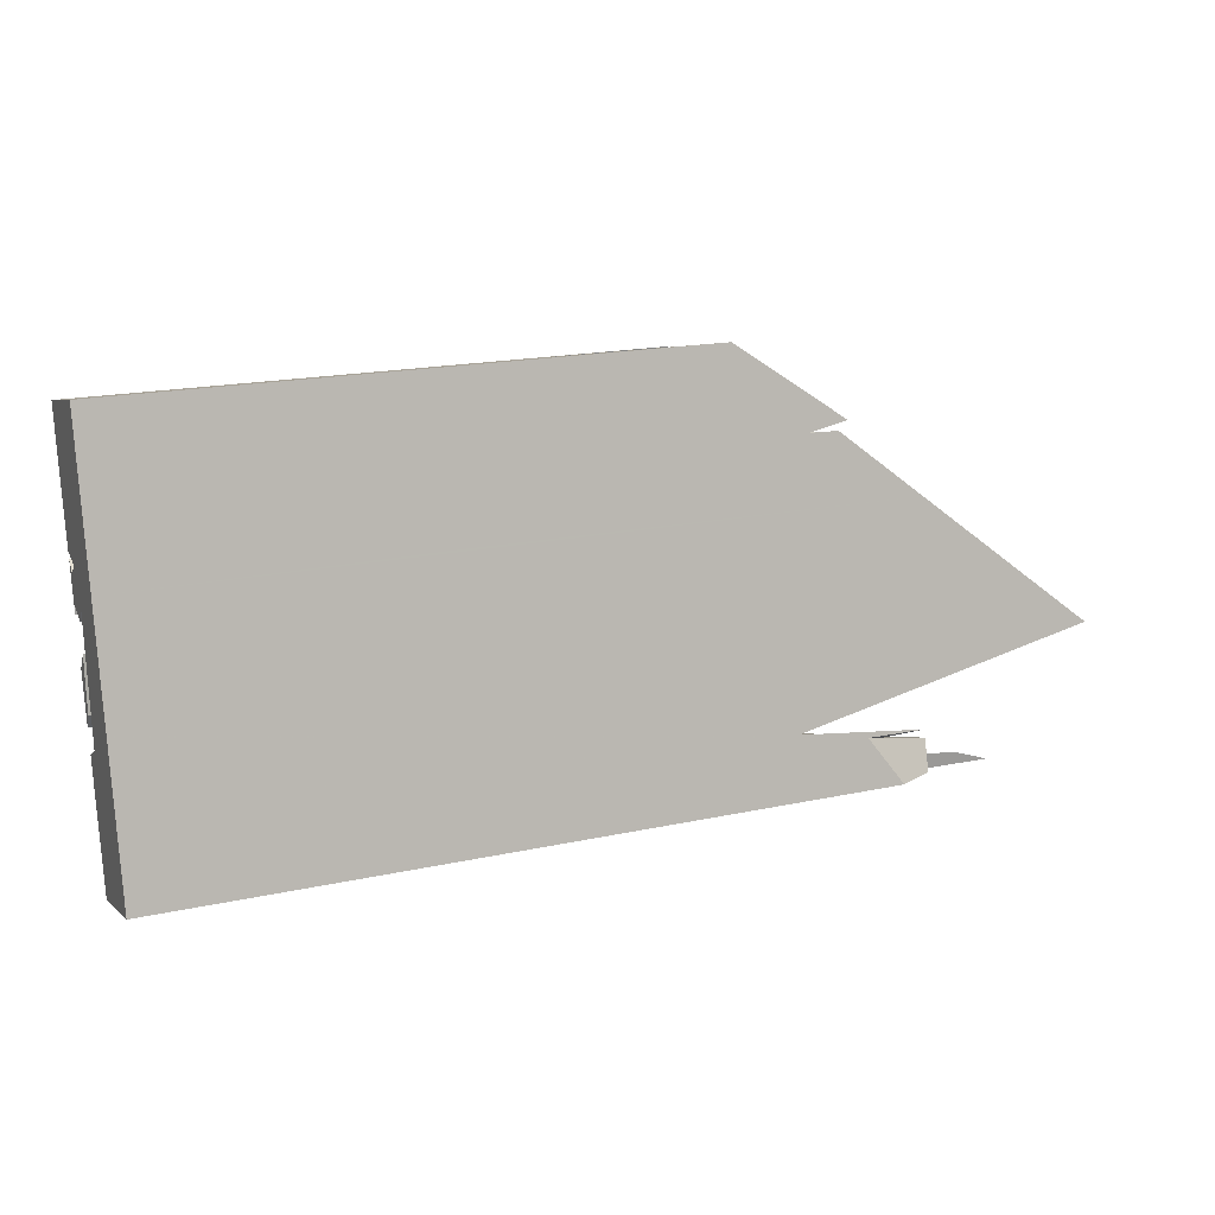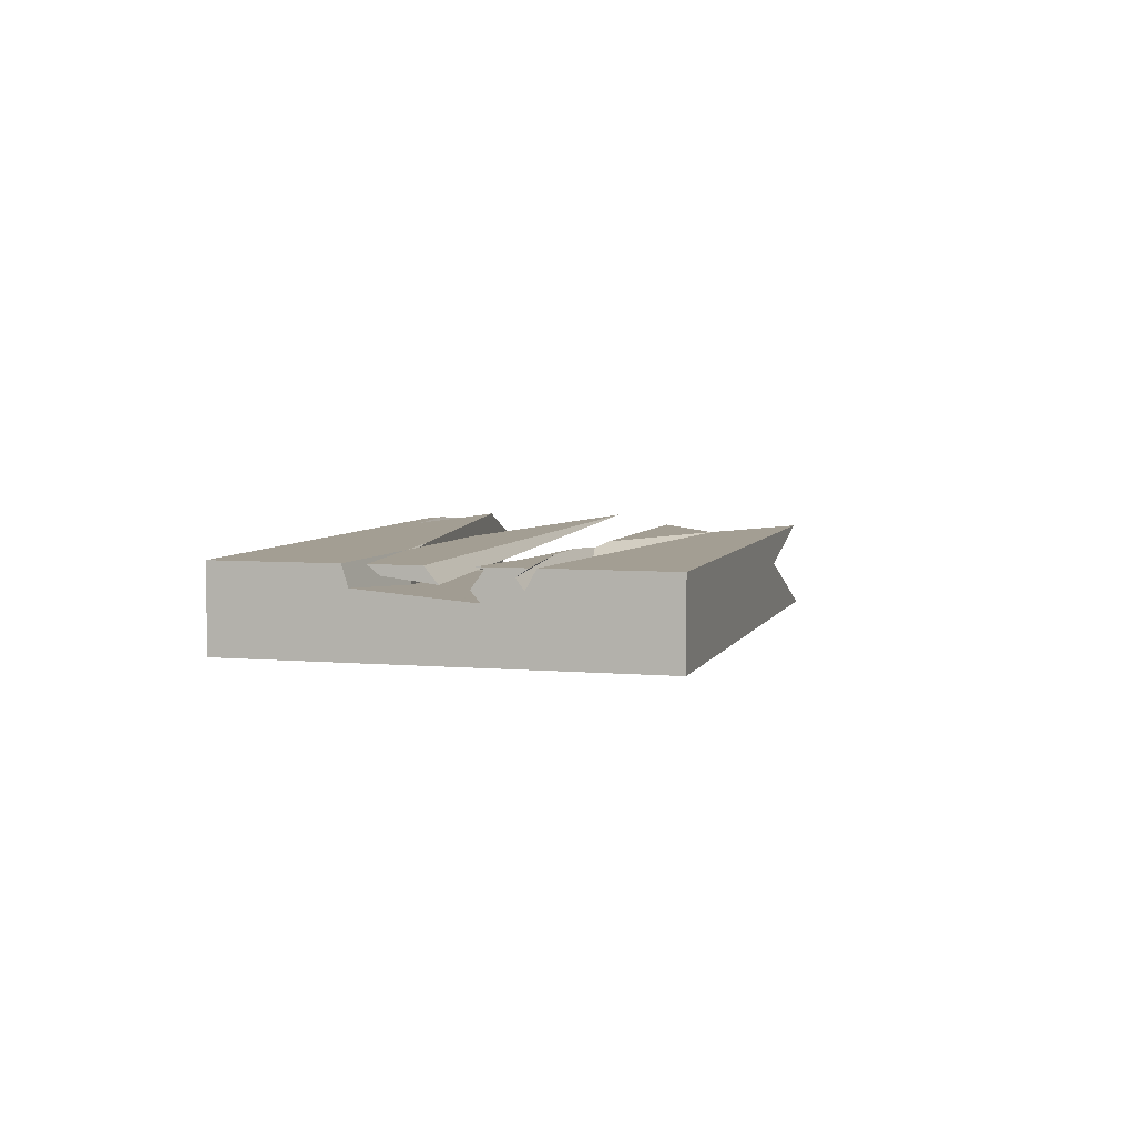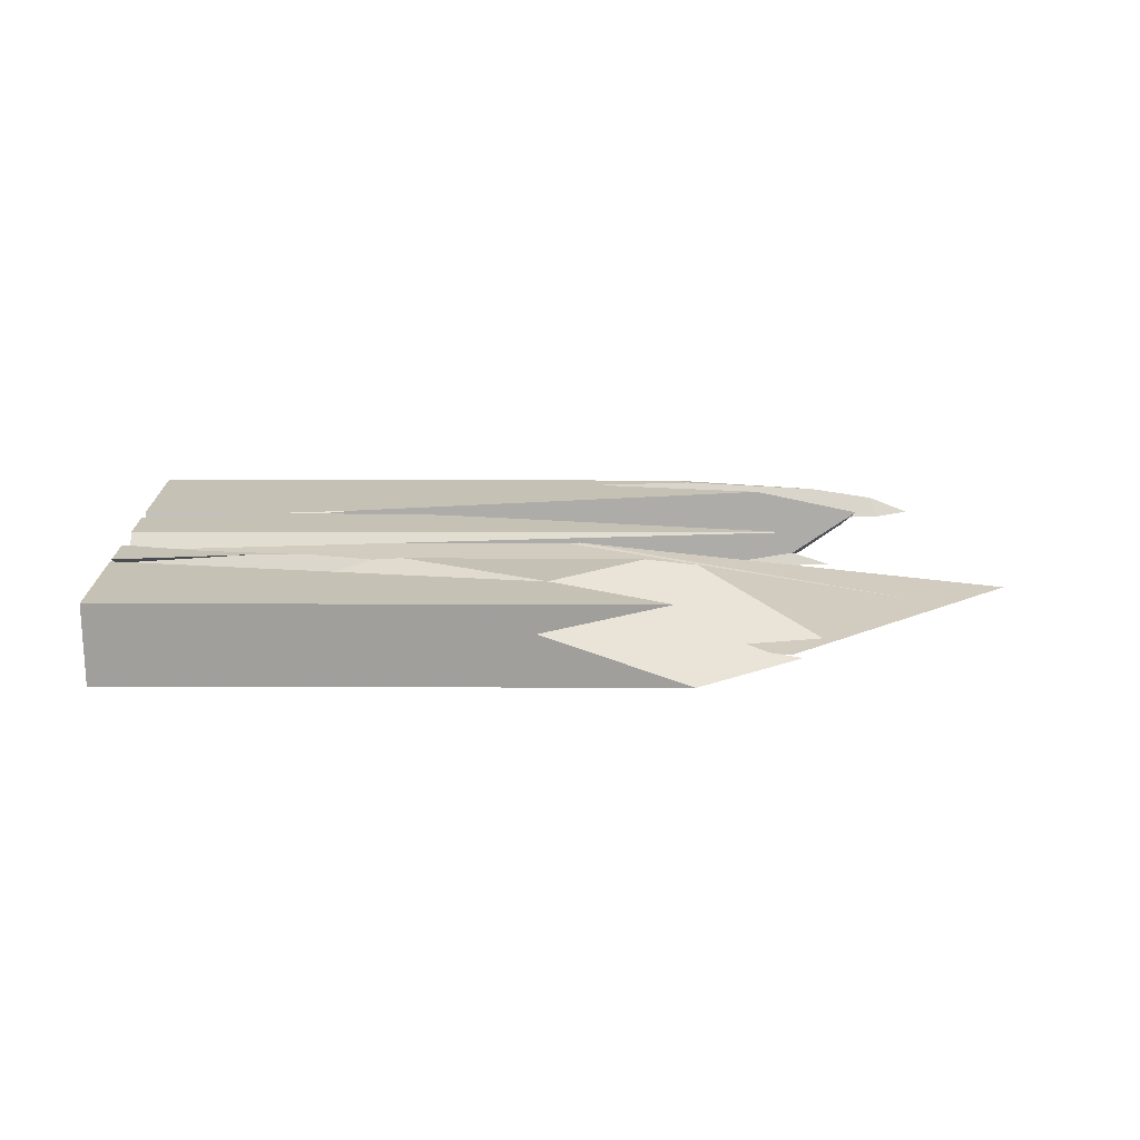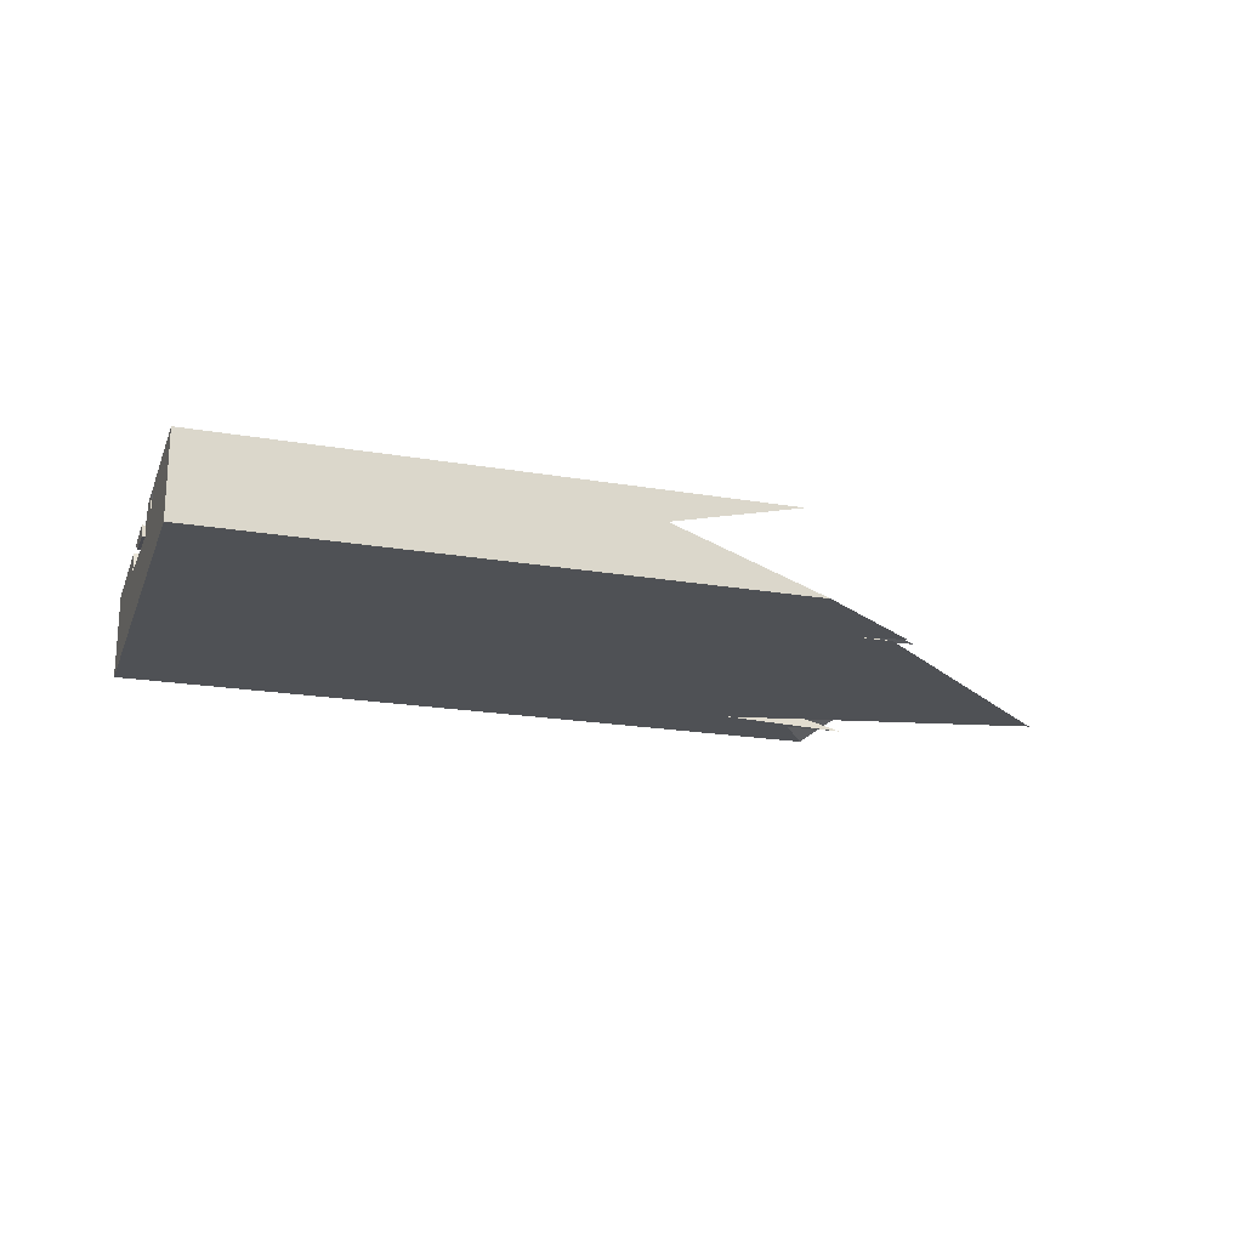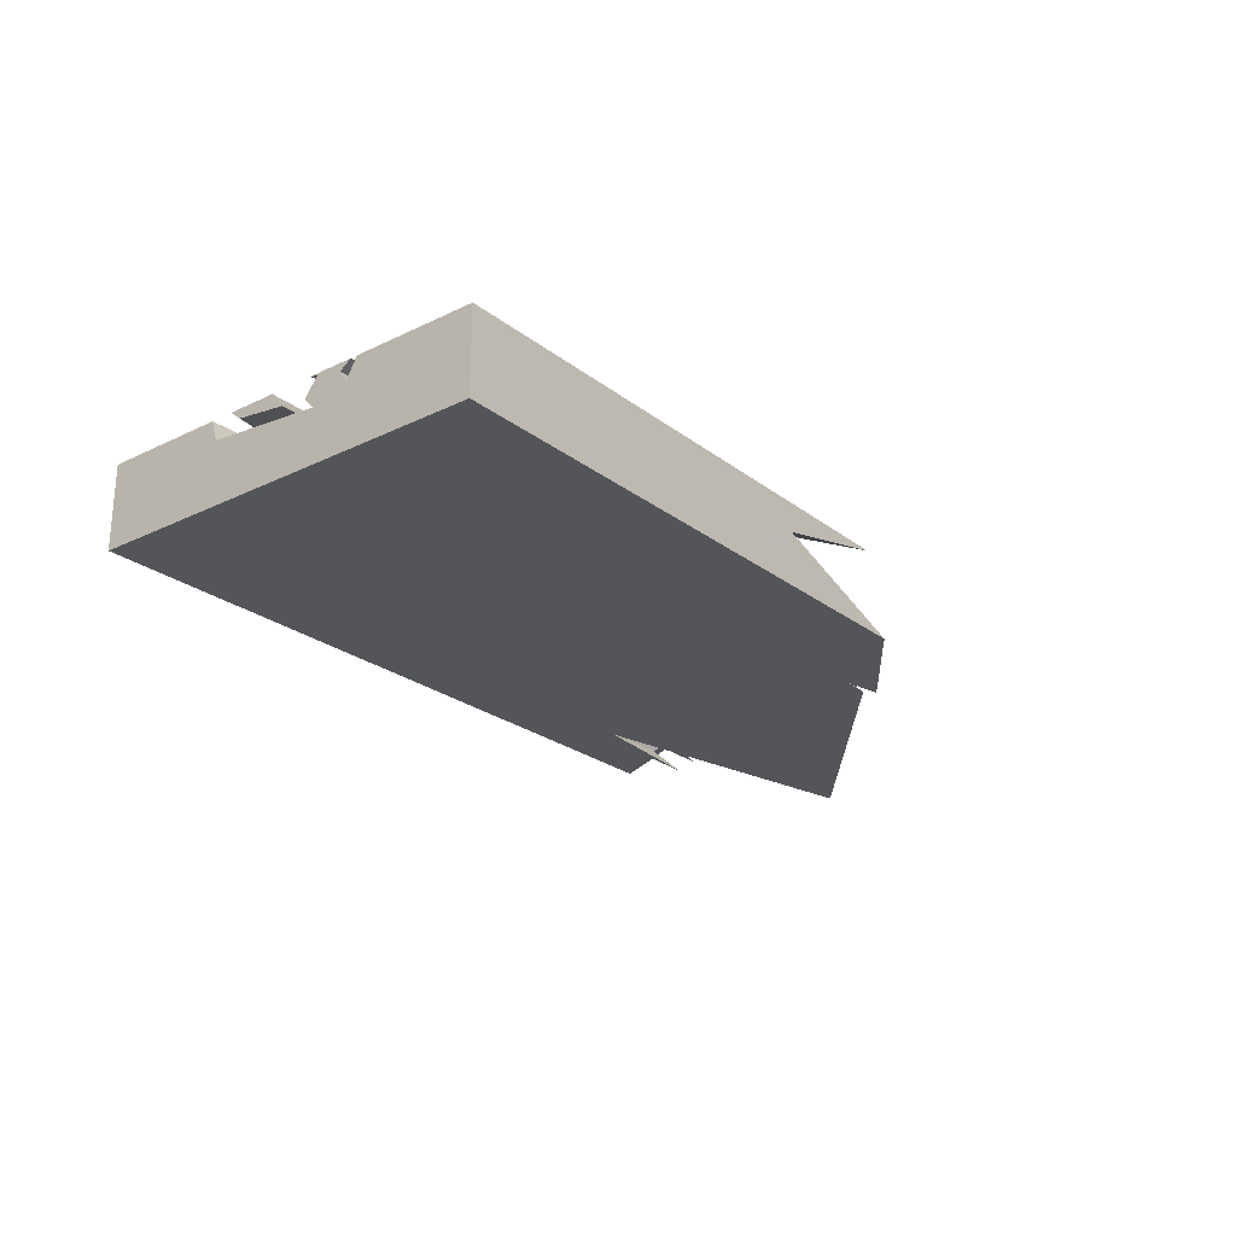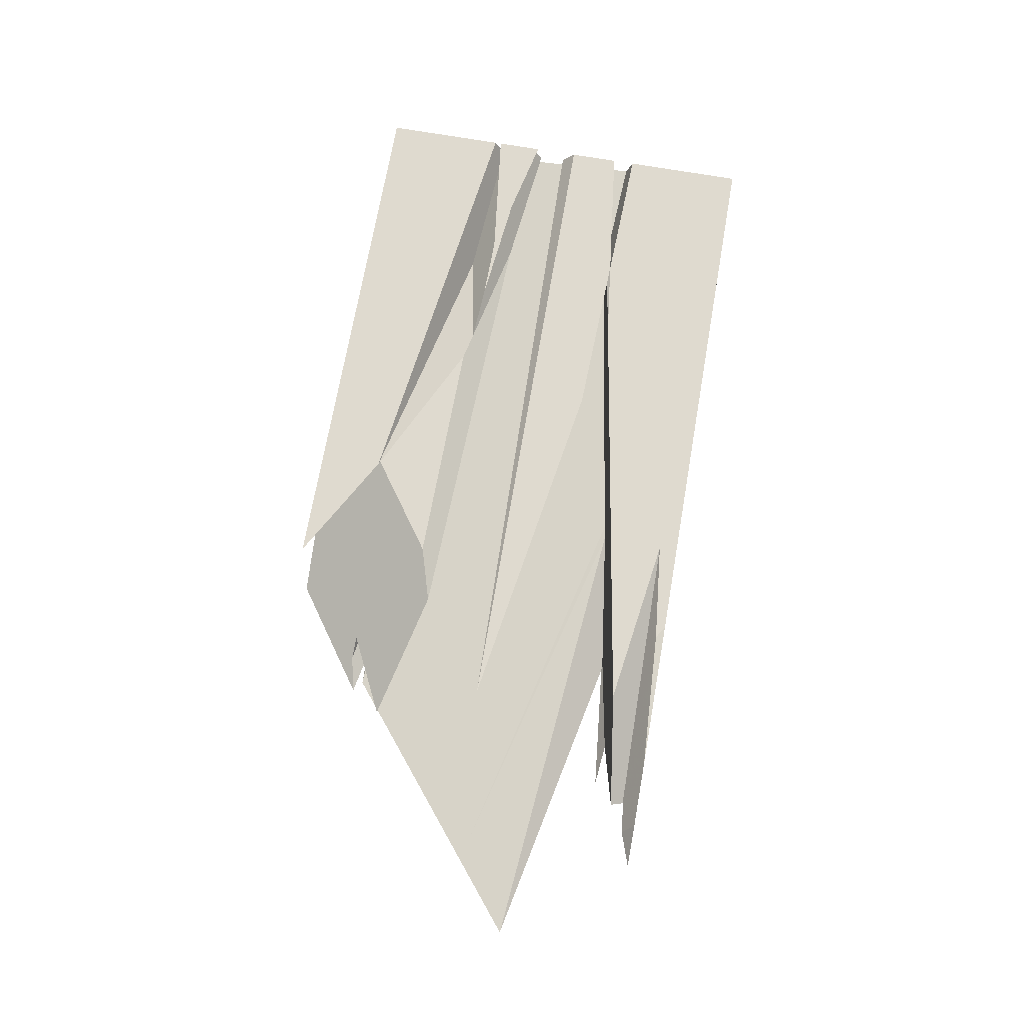
<metadata>
{"format":"obj","ext":"obj","renderer":"f3d","projection":"perspective","resolution":1024,"background":"white","views":[{"elev":5.0,"azim":-23.0,"up":"+Z"},{"elev":5.2,"azim":-79.7,"up":"+Y"},{"elev":18.7,"azim":-4.7,"up":"+Y"},{"elev":-19.7,"azim":-23.0,"up":"+Y"},{"elev":-24.0,"azim":-56.4,"up":"+Y"},{"elev":70.8,"azim":94.8,"up":"+Y"}]}
</metadata>
<code>
o WoodenBrokenPlanks_378
v 388 3.998 245.7
v 381.1 3.998 244.8
v 381.1 3.014 245.1
v 387.3 2.554 246
v 388.8 3.871 245.8
v 381.3 3.243 242.4
v 381.4 3.998 242
v 388.1 3.998 242.1
v 391.8 3.998 245.6
v 401.4 3.998 244.8
v 402.9 1.71 244.9
v 403.6 1.711 244.8
v 403.6 1.674 244.8
v 418.4 2.119 242.9
v 418.1 2.153 242.9
v 418.4 2.133 242.9
v 417.4 1.951 243.7
v 415.1 0.5771 244
v 410.3 0.05476 244.4
v 413.1 3.998 243.9
v 404.7 3.998 241.9
v 418.6 2.618 243.6
v 381.3 2.364 242.6
v 381.6 3.314 238.9
v 381.6 -0.002039 238.9
v 381.2 -0.00204 243.4
v 418.1 1.51 242.2
v 409.8 2.566 241.4
v 416 -0.002039 242
v 414.1 -0.00204 244.1
v 410.2 -0.00204 244.5
v 381.6 3.998 239.7
v 381.6 3.512 238.9
v 401.9 3.998 241.2
v 401.2 3.655 240.7
v 381 1.626 245.5
v 380.9 -0.00214 246.8
v 380.9 0.6119 246.7
v 381 2.897 246.5
v 380.6 3.998 250.4
v 380.6 3.998 250.9
v 384.5 3.998 251.6
v 380.6 3.907 250.8
v 381 3.998 245.9
v 380.8 3.998 248.3
v 413.4 3.998 251.1
v 396.4 3.998 246.7
v 381 3.546 246.4
v 380.8 3.236 248.9
v 388.8 3.871 245.8
v 380.4 3.082 252.4
v 380.5 3.615 252.1
v 380.6 2.552 250.6
v 380.6 3.074 250.2
v 380.4 2.393 252.5
v 387.1 3.998 252.4
v 390.2 3.998 252.7
v 387.6 2.374 253.7
v 392.8 3.82 253.1
v 387.1 3.117 251.5
v 383.6 2.292 251.5
v 379.9 1.628 258.9
v 380.3 0.5385 253.9
v 380.2 -0.002142 255.2
v 379.9 -0.002142 258.9
v 387.5 -0.002142 259.5
v 395.4 1.601 260.2
v 380.4 3.998 252.9
v 379.9 3.998 258.9
v 406.4 3.998 261.2
v 401.1 3.998 257.6
v 380.4 0.9324 253
v 400.2 2.576 260.7
v 401 3.979 257.6
v 380.4 3.998 252.6
v 380.5 1.565 251.5
v 402.2 3.998 240.8
v 409.1 3.998 241.4
v 421.6 2.252 242.5
v 416.5 3.533 242
v 419.6 3.041 242.3
v 409.7 3.998 241.8
v 419.9 2.153 242.9
v 405.6 0.5066 256.8
v 406.2 0.4495 256.8
v 405.4 0.5042 256.7
v 411.3 0.415 258.2
v 413 -0.002042 258
v 411.1 -0.002042 257.5
v 410.6 -0.002042 259.4
v 381 -0.002141 253.3
v 406.7 3.817 254.5
v 408.4 3.459 254.2
v 409 0.3648 255.9
v 414.2 0.4018 256.5
v 412.3 0.5972 257.3
v 405.1 0.6193 256.7
v 404.1 0.6062 256.5
v 411.2 1.148 256.9
v 410.2 0.8205 258.1
v 408.9 1.329 257.9
v 403 1.587 260.9
v 380.4 0.3691 253.1
v 380.4 -0.002141 253.2
v 407.4 -0.002043 261.3
v 405.8 3.998 254.7
v 401 3.998 257.5
v 394.3 3.998 253.6
v 412.5 -0.002042 257.6
v 380.5 -0.002141 252.3
v 413.8 -0.002042 256.7
v 380.5 0.163 252.2
v 381.6 3.998 238.9
v 416.4 -0.002042 254.9
v 395.3 -0.002041 252.9
v 416.7 -0.002041 254.7
v 380.7 2.655 249.4
v 380.5 0.02976 251.6
v 380.5 -0.002141 251.6
v 410.7 -0.00204 244.5
v 417 -0.00204 244.4
v 380.9 -0.00214 247.4
v 380.5 -0.002141 251.4
v 421.9 -0.002041 251.2
v 420.7 0.09016 250.9
v 425.3 -0.002041 248.8
f 1 2 3 4
f 1 4 5
f 9 1 5
f 11 12 10 9
f 11 9 5 4
f 12 11 13
f 14 15 16
f 17 18 14 16
f 17 12 13 19
f 17 19 18
f 16 15 21 20
f 16 20 22
f 17 16 22
f 17 22 20 10
f 17 10 12
f 27 28 15 16
f 29 27 16 18
f 29 18 30
f 4 3 39
f 40 42 43
f 1 50 48 44
f 50 1 47
f 46 45 49
f 49 48 50 47
f 49 47 46
f 56 52 51 58
f 56 58 59 57
f 57 59 60 43
f 60 54 43
f 57 43 42
f 61 53 54 60
f 74 58 51 68
f 74 68 71
f 73 74 71 70
f 75 52 56
f 81 80 82 15
f 82 21 15
f 81 15 83
f 79 81 83
f 82 80 78
f 15 28 79 83
f 84 85 86
f 87 88 89 85
f 87 85 84
f 87 90 88
f 59 92 93 60
f 94 95 96 97
f 94 97 98
f 95 93 92 99
f 95 99 96
f 61 60 93 95
f 61 95 94
f 100 97 96
f 100 96 99 101
f 73 102 100 101
f 73 101 74
f 97 84 86 98
f 100 87 84 97
f 100 102 105 90
f 100 90 87
f 101 99 92 106
f 101 106 107 74
f 92 59 108 106
f 74 107 108 59
f 74 59 58
f 109 85 89
f 98 86 85 109
f 98 109 111 94
f 53 61 94 116
f 94 114 116
f 53 116 117
f 111 114 94
f 18 19 120 121
f 121 30 18
f 117 116 124 125
f 125 4 39 117
f 125 124 126 12
f 125 12 11
f 12 126 120 19
f 4 125 11
f 66 67 62 65
f 69 62 67 73
f 69 73 70
f 67 102 73
f 105 102 67 66
f 6 3 2 7
f 2 1 8 7
f 1 9 10 8
f 10 20 21 8
f 23 24 25 26
f 25 24 28 27
f 25 27 29
f 30 31 26 25
f 30 25 29
f 32 33 24 7
f 23 6 7 24
f 7 8 21 34
f 7 34 32
f 35 28 24 33
f 3 6 23 36
f 26 37 38 36
f 26 36 23
f 37 26 31
f 36 38 39 3
f 40 41 42
f 41 40 43
f 44 45 46 47
f 47 1 44
f 48 49 45 44
f 51 52 43 53
f 43 54 53
f 51 53 55
f 56 57 42
f 62 63 64 65
f 66 65 64
f 68 69 70 71
f 63 62 69 68
f 68 51 55 63
f 63 55 72
f 52 75 41 43
f 41 75 56 42
f 76 72 55 53
f 35 77 78 79
f 80 81 79 78
f 35 79 28
f 21 82 78 77
f 21 77 34
f 89 88 90 91
f 72 103 63
f 63 103 104 64
f 66 64 104 91
f 66 91 90 105
f 107 106 108
f 104 110 111 89
f 111 109 89
f 104 89 91
f 110 104 103 112
f 72 76 112 103
f 32 113 33
f 35 33 113 77
f 34 77 113 32
f 114 115 116
f 117 118 112 76
f 117 76 53
f 111 110 119 115
f 111 115 114
f 119 110 112 118
f 30 121 120 31
f 118 117 39 122
f 39 38 122
f 118 122 123
f 116 115 123 122
f 116 122 124
f 122 37 31 126
f 31 120 126
f 122 126 124
f 37 122 38
f 123 119 118
f 119 123 115

</code>
